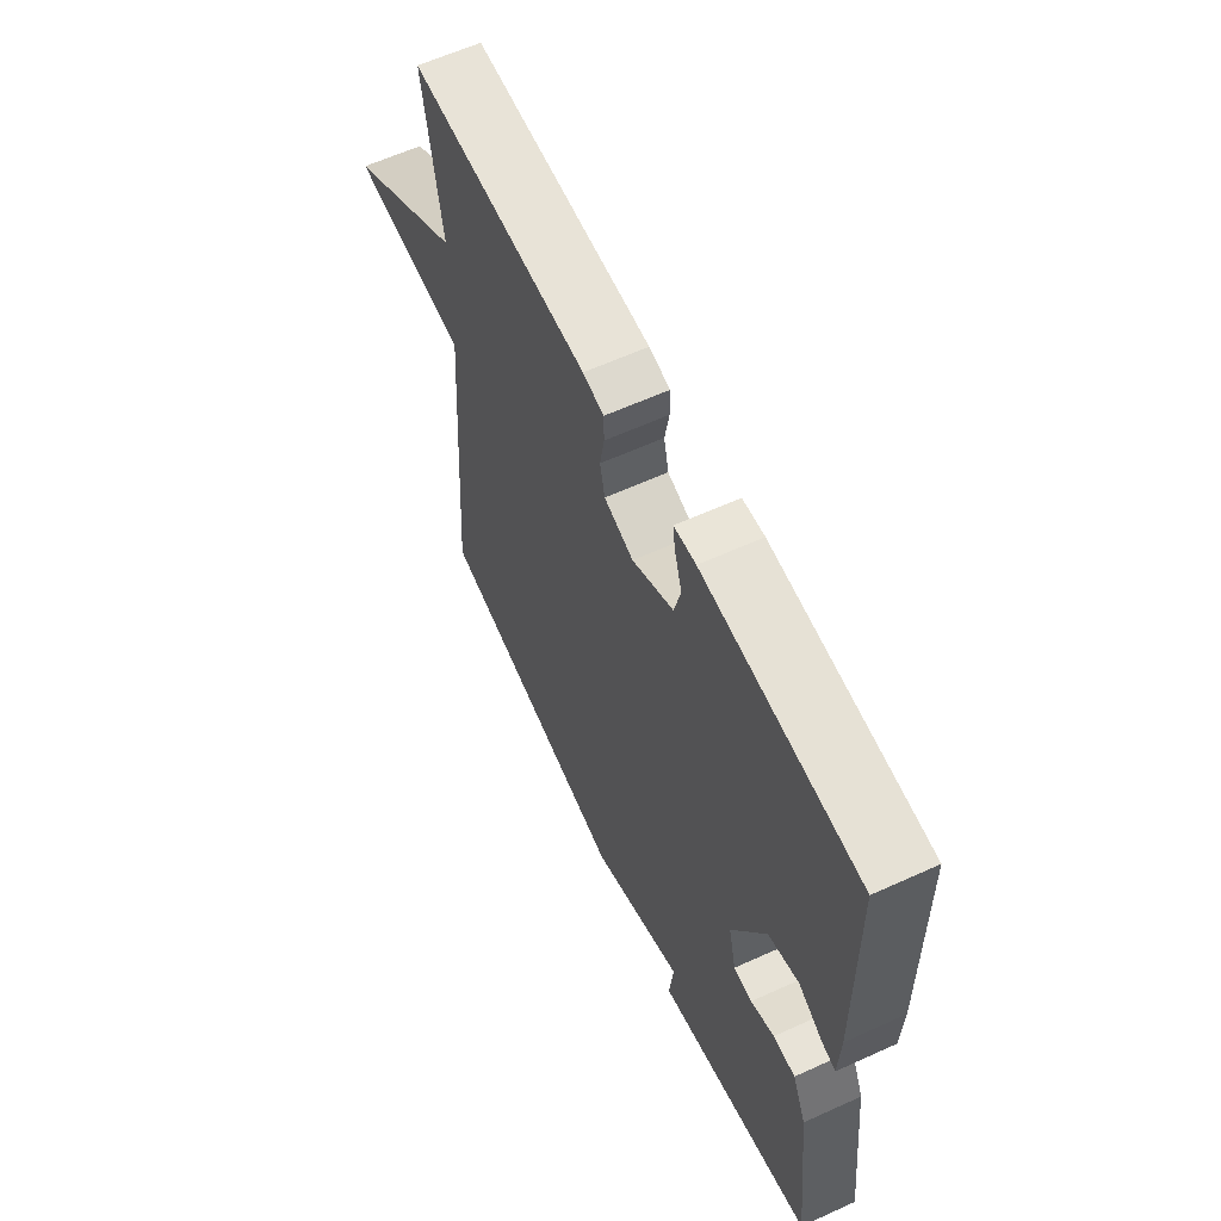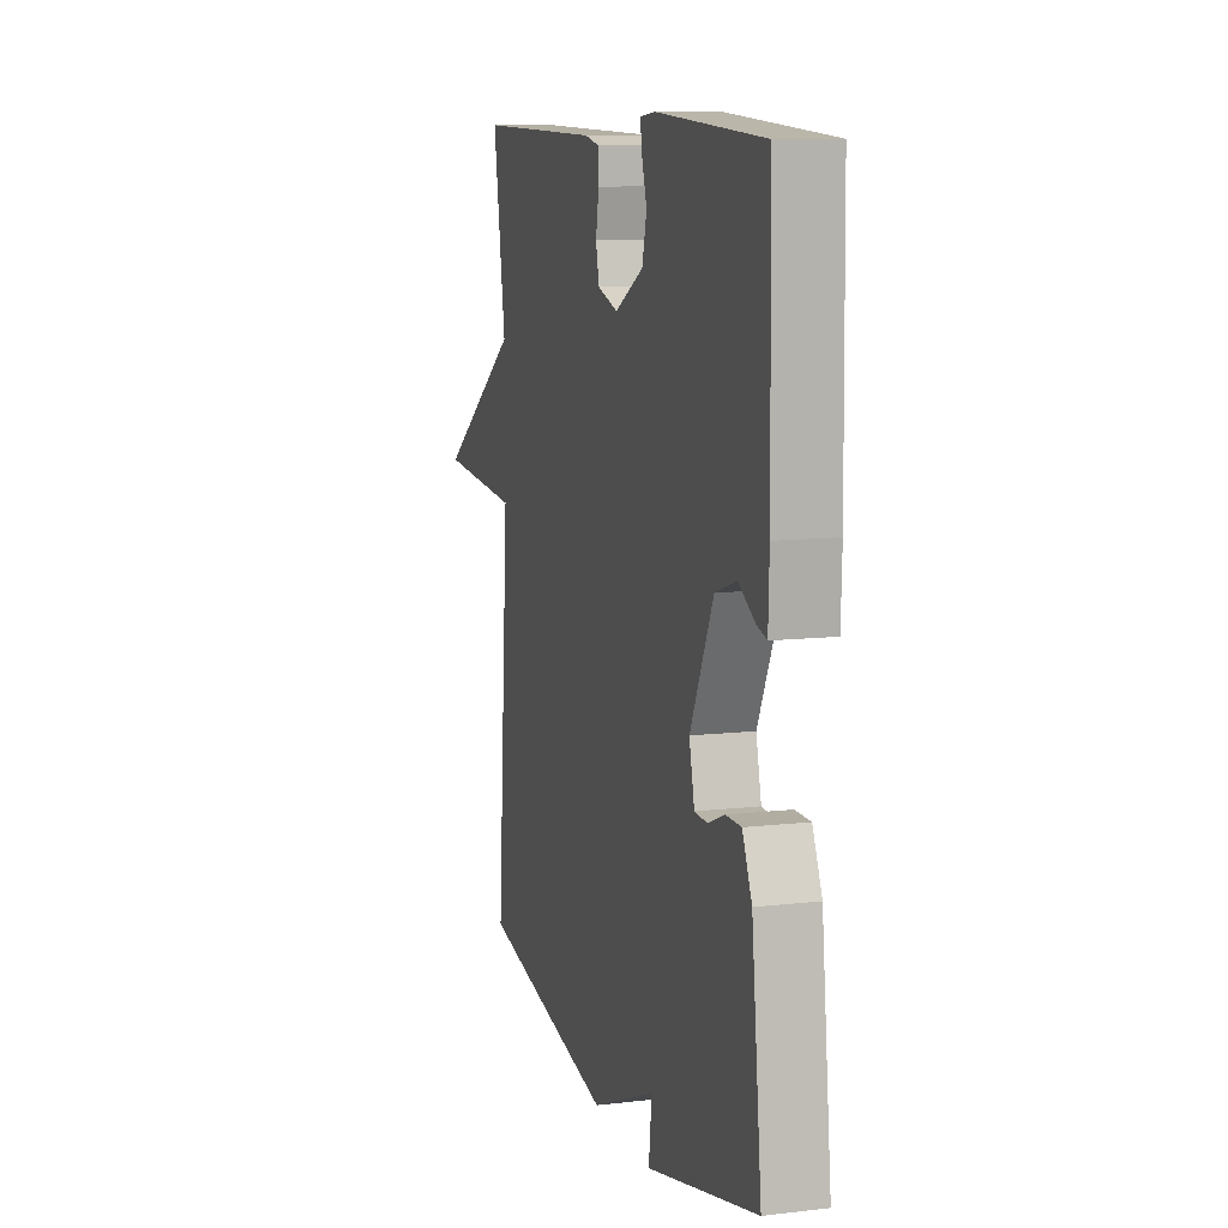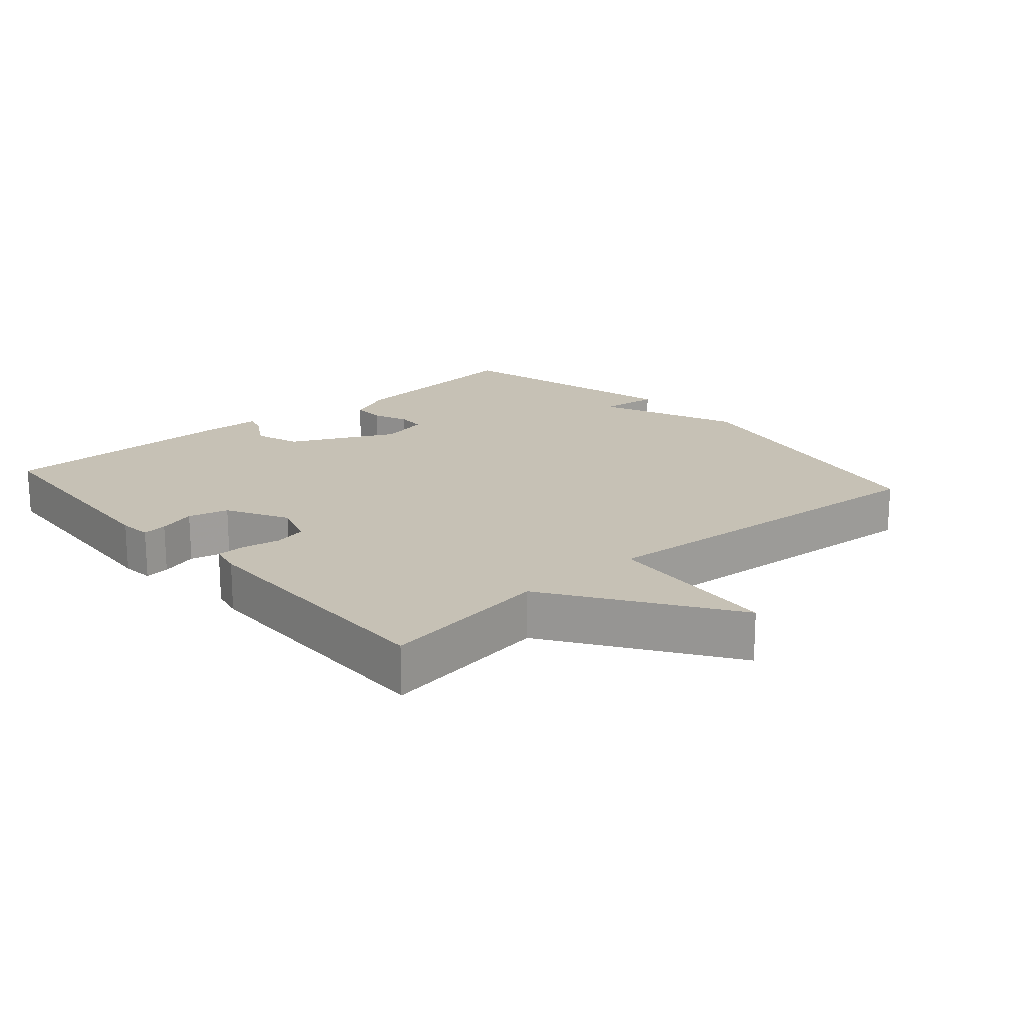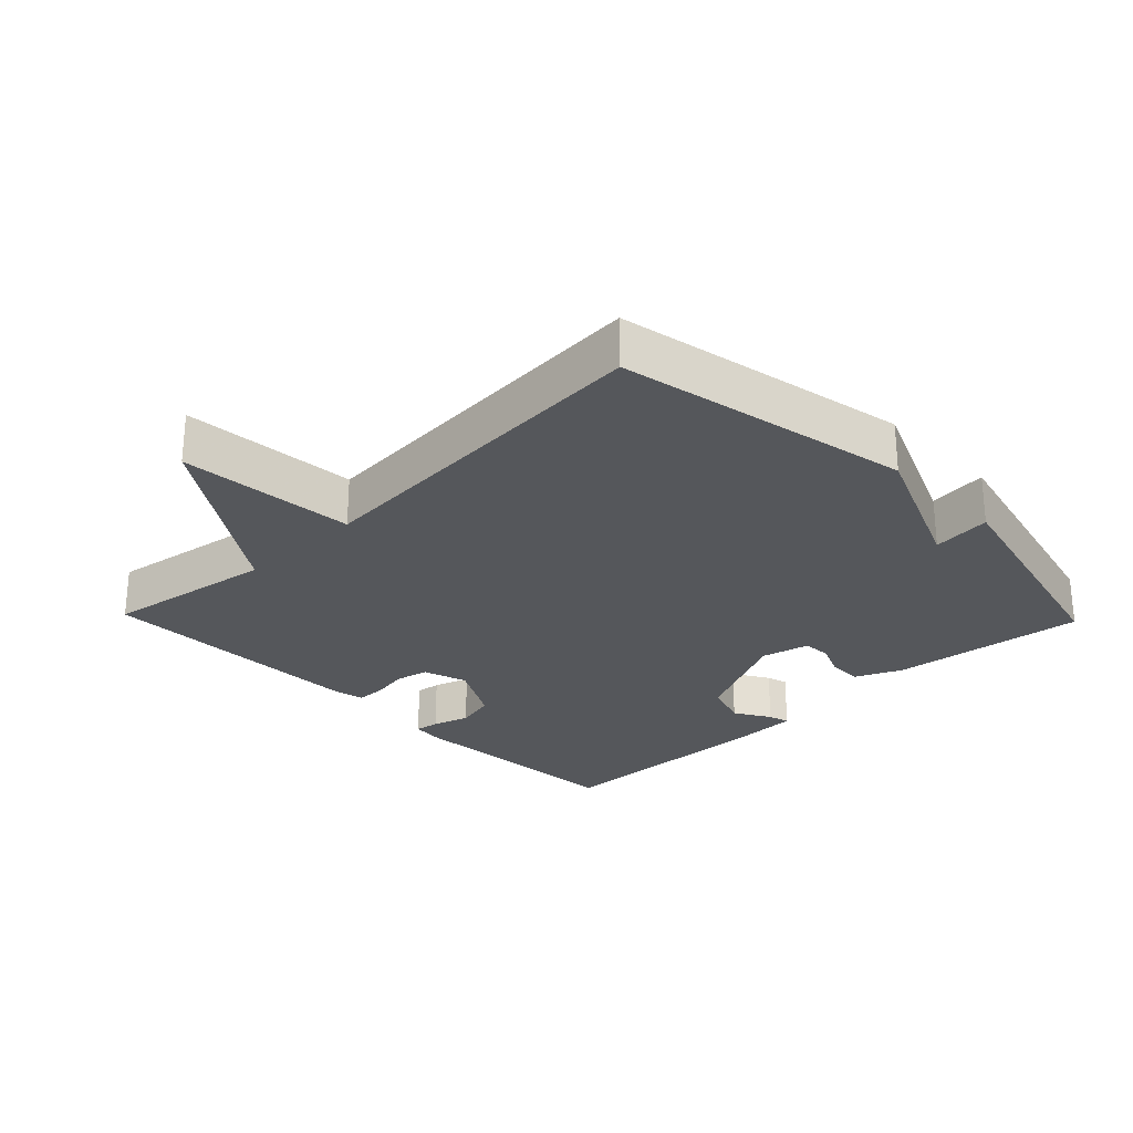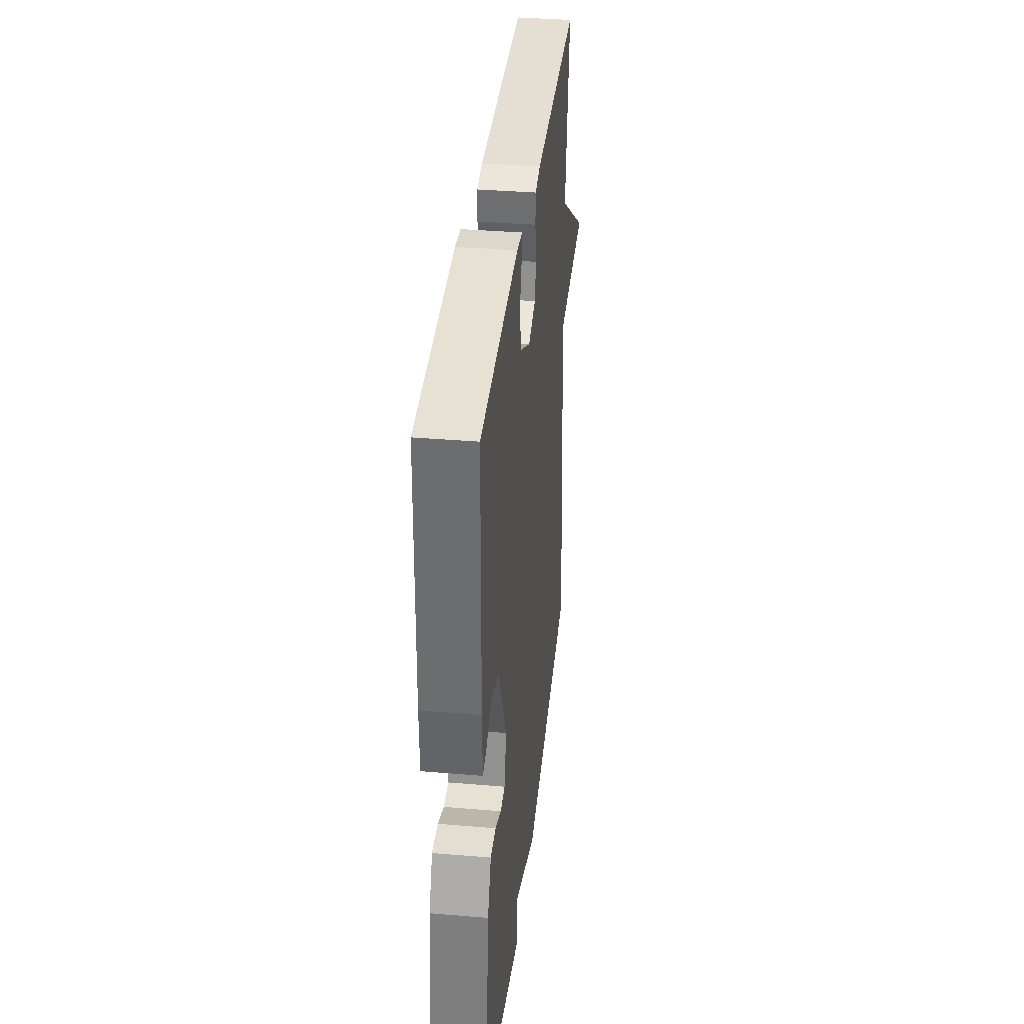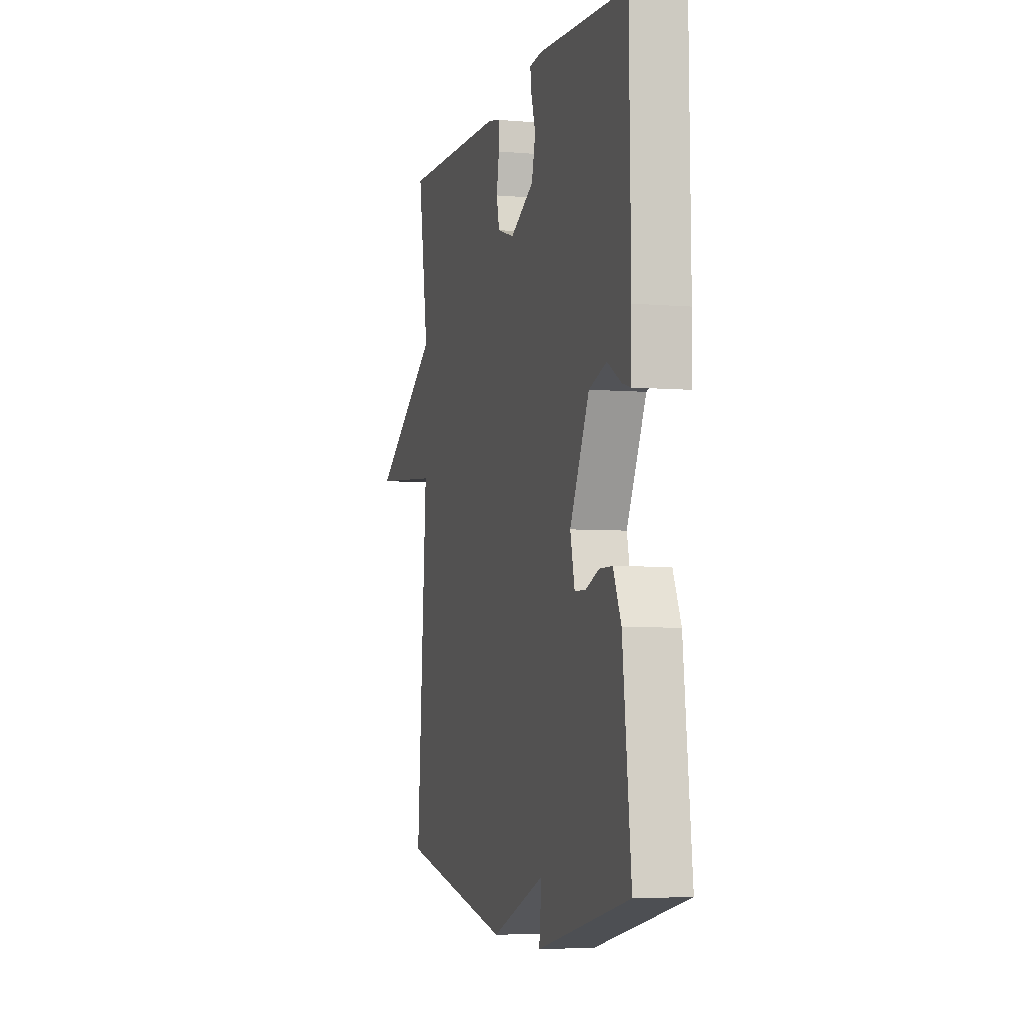
<metadata>
{"format":"obj","ext":"obj","renderer":"f3d","projection":"perspective","resolution":1024,"background":"white","views":[{"elev":61.6,"azim":-114.8,"up":"+Z"},{"elev":10.4,"azim":-106.4,"up":"+Z"},{"elev":18.7,"azim":48.9,"up":"+Y"},{"elev":-26.6,"azim":134.0,"up":"+Y"},{"elev":36.2,"azim":-83.7,"up":"+Z"},{"elev":-4.9,"azim":-105.5,"up":"+Z"}]}
</metadata>
<code>
v 0.5 0.07 -0.5
v 0.059 0.07 -0.587
v -0.151 0.07 -0.499
v -0.141 0.07 -0.587
v -0.5 0.07 -0.5
v -0.467 0.07 -0.208
v -0.436 0.07 -0.139
v -0.386 0.07 -0.139
v -0.333 0.07 -0.161
v -0.291 0.07 -0.159
v -0.274 0.07 -0.086
v -0.349 0.07 0.07
v -0.417 0.07 0.093
v -0.471 0.07 0.061
v -0.503 0.07 0.052
v -0.506 0.07 0.144
v -0.5 0.07 0.5
v -0.153 0.07 0.521
v -0.104 0.07 0.516
v -0.109 0.07 0.479
v -0.126 0.07 0.424
v -0.111 0.07 0.364
v -0.019 0.07 0.314
v 0.047 0.07 0.335
v 0.058 0.07 0.384
v 0.048 0.07 0.441
v 0.049 0.07 0.484
v 0.096 0.07 0.494
v 0.5 0.07 0.5
v 0.46 0.07 0.245
v 0.724 0.07 0.066
v 0.46 0.07 0.045
v 0.5 0 -0.5
v 0.059 0 -0.587
v -0.151 0 -0.499
v -0.141 0 -0.587
v -0.5 0 -0.5
v -0.467 0 -0.208
v -0.436 0 -0.139
v -0.386 0 -0.139
v -0.333 0 -0.161
v -0.291 0 -0.159
v -0.274 0 -0.086
v -0.349 0 0.07
v -0.417 0 0.093
v -0.471 0 0.061
v -0.503 0 0.052
v -0.506 0 0.144
v -0.5 0 0.5
v -0.153 0 0.521
v -0.104 0 0.516
v -0.109 0 0.479
v -0.126 0 0.424
v -0.111 0 0.364
v -0.019 0 0.314
v 0.047 0 0.335
v 0.058 0 0.384
v 0.048 0 0.441
v 0.049 0 0.484
v 0.096 0 0.494
v 0.5 0 0.5
v 0.46 0 0.245
v 0.724 0 0.066
v 0.46 0 0.045
f 30 31 32
f 28 29 30
f 27 28 30
f 26 27 30
f 25 26 30
f 24 25 30 32
f 1 2 3
f 32 1 3
f 24 32 3
f 23 24 3
f 19 20 21
f 18 19 21
f 17 18 21
f 16 17 21
f 15 16 21
f 14 15 21
f 13 14 21
f 12 13 21 22
f 11 12 22 23
f 7 8 9
f 6 7 9
f 5 6 9
f 4 5 9
f 3 4 9
f 3 9 10
f 3 10 11 23
f 64 63 62
f 62 61 60
f 62 60 59
f 62 59 58
f 62 58 57
f 64 62 57 56
f 35 34 33
f 35 33 64
f 35 64 56
f 35 56 55
f 53 52 51
f 53 51 50
f 53 50 49
f 53 49 48
f 53 48 47
f 53 47 46
f 53 46 45
f 54 53 45 44
f 55 54 44 43
f 41 40 39
f 41 39 38
f 41 38 37
f 41 37 36
f 41 36 35
f 42 41 35
f 55 43 42 35
f 1 33 34 2
f 2 34 35 3
f 3 35 36 4
f 4 36 37 5
f 5 37 38 6
f 6 38 39 7
f 7 39 40 8
f 8 40 41 9
f 9 41 42 10
f 10 42 43 11
f 11 43 44 12
f 12 44 45 13
f 13 45 46 14
f 14 46 47 15
f 15 47 48 16
f 16 48 49 17
f 17 49 50 18
f 18 50 51 19
f 19 51 52 20
f 20 52 53 21
f 21 53 54 22
f 22 54 55 23
f 23 55 56 24
f 24 56 57 25
f 25 57 58 26
f 26 58 59 27
f 27 59 60 28
f 28 60 61 29
f 29 61 62 30
f 30 62 63 31
f 31 63 64 32
f 32 64 33 1

</code>
